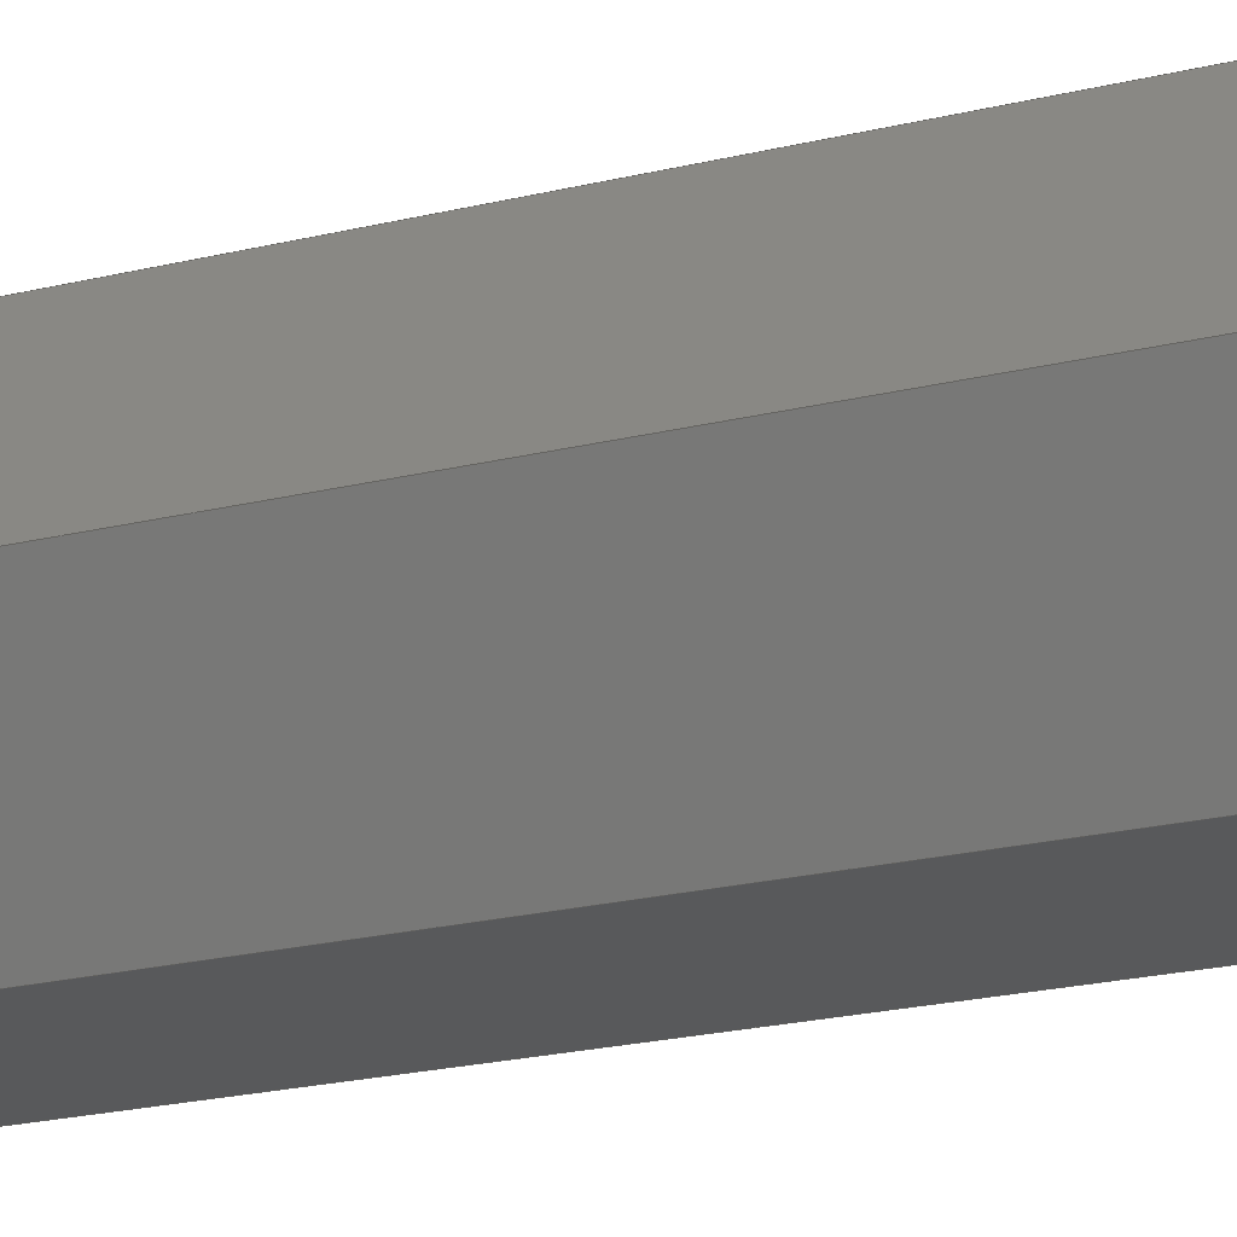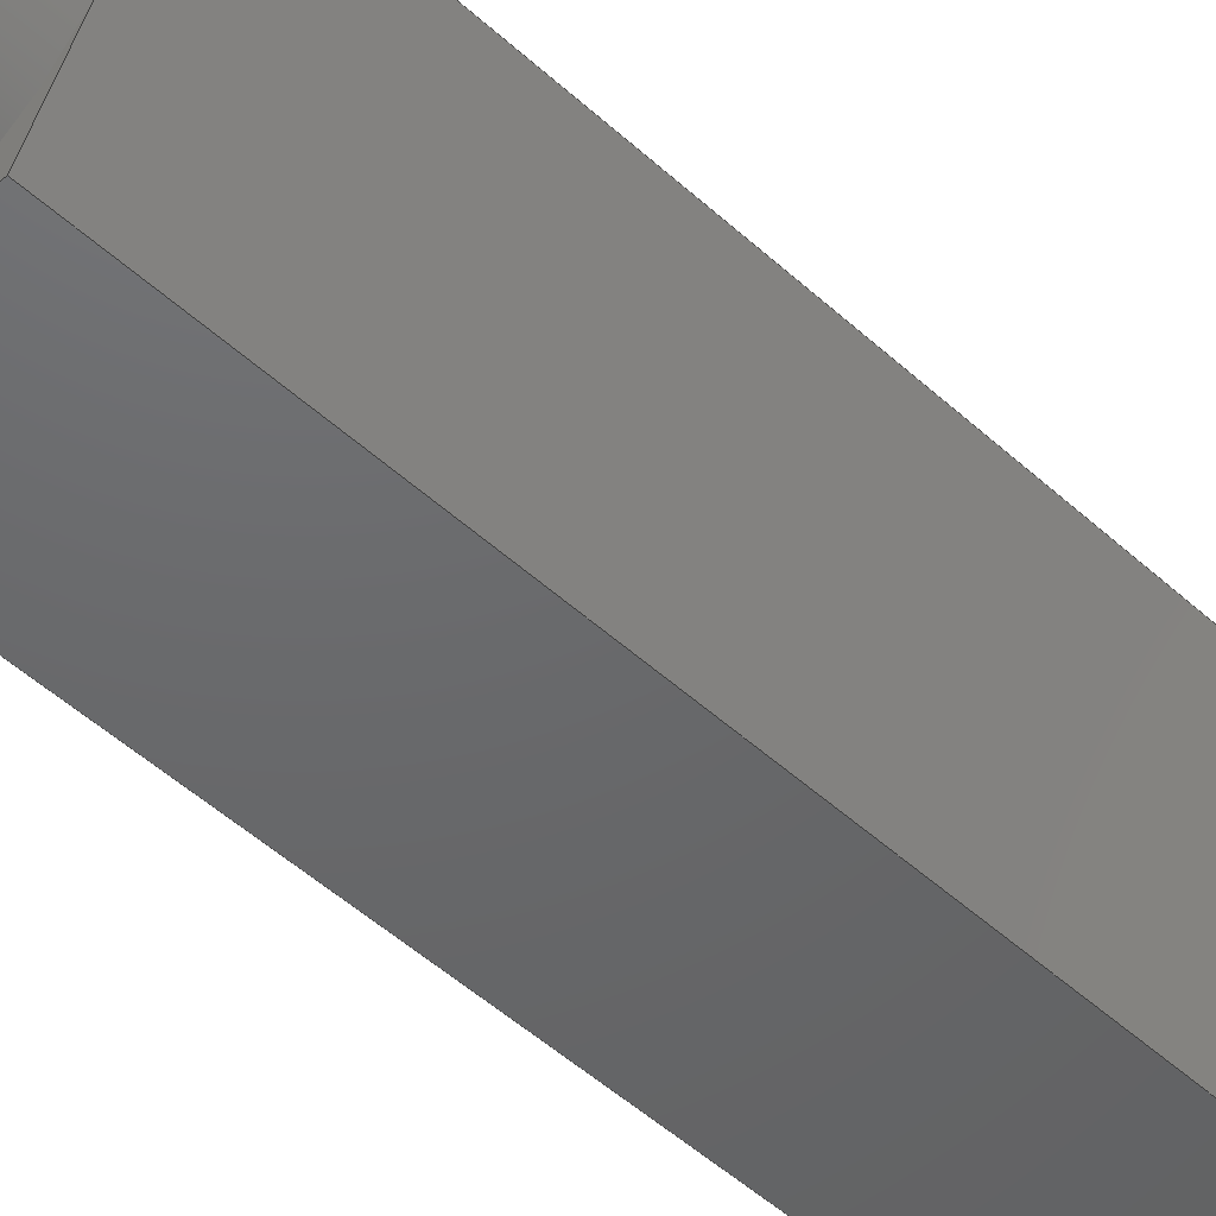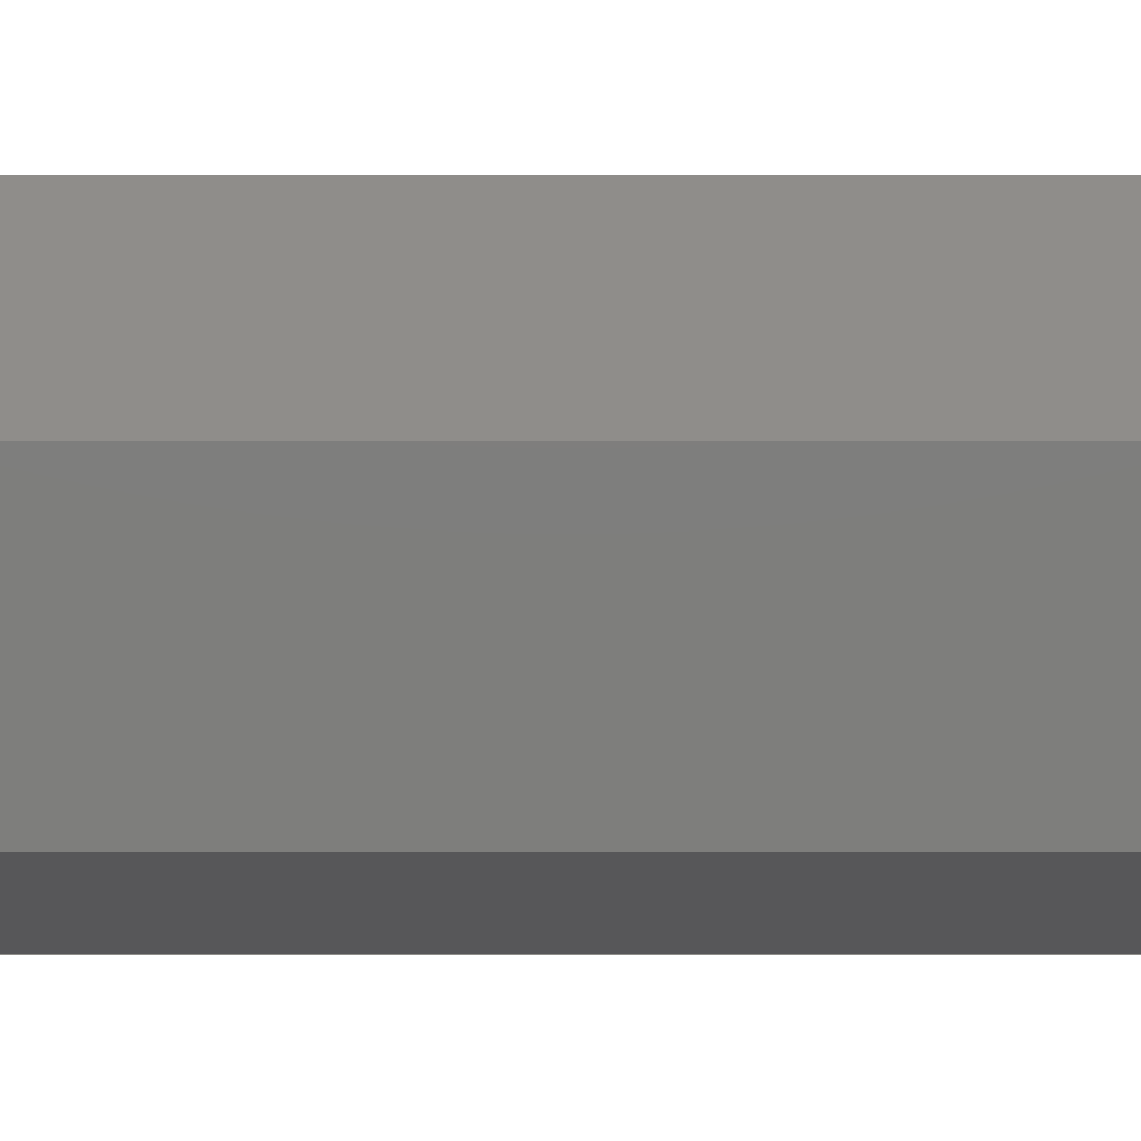
<metadata>
{"format":"step","ext":"step","renderer":"f3d","projection":"perspective","resolution":1024,"background":"white","views":[{"elev":-20.5,"azim":-65.4,"up":"+Z"},{"elev":-47.3,"azim":-136.2,"up":"+Z"},{"elev":42.2,"azim":-90.0,"up":"+Z"}]}
</metadata>
<code>
ISO-10303-21;
DATA;
#1=SHAPE_REPRESENTATION_RELATIONSHIP('SRR','None',#354,#2);
#2=ADVANCED_BREP_SHAPE_REPRESENTATION($,(#205),#345);
#3=STYLED_ITEM($,(#362),#205);
#4=LINE($,#307,#22);
#5=LINE($,#309,#23);
#6=LINE($,#311,#24);
#7=LINE($,#312,#25);
#8=LINE($,#316,#26);
#9=LINE($,#317,#27);
#10=LINE($,#318,#28);
#11=LINE($,#322,#29);
#12=LINE($,#323,#30);
#13=LINE($,#324,#31);
#14=LINE($,#328,#32);
#15=LINE($,#329,#33);
#16=LINE($,#330,#34);
#17=LINE($,#334,#35);
#18=LINE($,#335,#36);
#19=LINE($,#336,#37);
#20=LINE($,#338,#38);
#21=LINE($,#339,#39);
#22=VECTOR($,#251,0.989);
#23=VECTOR($,#252,0.2165);
#24=VECTOR($,#253,0.989);
#25=VECTOR($,#254,0.2165);
#26=VECTOR($,#257,0.989);
#27=VECTOR($,#258,0.2165);
#28=VECTOR($,#259,0.2165);
#29=VECTOR($,#262,0.989);
#30=VECTOR($,#263,0.2165);
#31=VECTOR($,#264,0.2165);
#32=VECTOR($,#267,0.989);
#33=VECTOR($,#268,0.2165);
#34=VECTOR($,#269,0.2165);
#35=VECTOR($,#272,0.989);
#36=VECTOR($,#273,0.2165);
#37=VECTOR($,#274,0.2165);
#38=VECTOR($,#277,0.2165);
#39=VECTOR($,#278,0.2165);
#40=PLANE($,#217);
#41=PLANE($,#218);
#42=PLANE($,#219);
#43=PLANE($,#220);
#44=PLANE($,#221);
#45=PLANE($,#222);
#46=PLANE($,#223);
#47=PLANE($,#224);
#48=PLANE($,#225);
#49=PLANE($,#226);
#50=CONICAL_SURFACE($,#210,0.187,0.7854);
#51=CONICAL_SURFACE($,#215,0.187,0.7854);
#52=FACE_BOUND($,#73,.T.);
#53=FACE_BOUND($,#75,.T.);
#54=FACE_BOUND($,#77,.T.);
#55=FACE_BOUND($,#79,.T.);
#56=FACE_BOUND($,#87,.T.);
#57=FACE_BOUND($,#90,.T.);
#58=FACE_OUTER_BOUND($,#72,.T.);
#59=FACE_OUTER_BOUND($,#74,.T.);
#60=FACE_OUTER_BOUND($,#76,.T.);
#61=FACE_OUTER_BOUND($,#78,.T.);
#62=FACE_OUTER_BOUND($,#80,.T.);
#63=FACE_OUTER_BOUND($,#81,.T.);
#64=FACE_OUTER_BOUND($,#82,.T.);
#65=FACE_OUTER_BOUND($,#83,.T.);
#66=FACE_OUTER_BOUND($,#84,.T.);
#67=FACE_OUTER_BOUND($,#85,.T.);
#68=FACE_OUTER_BOUND($,#86,.T.);
#69=FACE_OUTER_BOUND($,#88,.T.);
#70=FACE_OUTER_BOUND($,#89,.T.);
#71=FACE_OUTER_BOUND($,#91,.T.);
#72=EDGE_LOOP($,(#140));
#73=EDGE_LOOP($,(#141));
#74=EDGE_LOOP($,(#142));
#75=EDGE_LOOP($,(#143));
#76=EDGE_LOOP($,(#144));
#77=EDGE_LOOP($,(#145));
#78=EDGE_LOOP($,(#146));
#79=EDGE_LOOP($,(#147));
#80=EDGE_LOOP($,(#148,#149,#150,#151));
#81=EDGE_LOOP($,(#152,#153,#154,#155));
#82=EDGE_LOOP($,(#156,#157,#158,#159));
#83=EDGE_LOOP($,(#160,#161,#162,#163));
#84=EDGE_LOOP($,(#164,#165,#166,#167));
#85=EDGE_LOOP($,(#168,#169,#170,#171));
#86=EDGE_LOOP($,(#172,#173,#174,#175,#176,#177));
#87=EDGE_LOOP($,(#178));
#88=EDGE_LOOP($,(#179));
#89=EDGE_LOOP($,(#180,#181,#182,#183,#184,#185));
#90=EDGE_LOOP($,(#186));
#91=EDGE_LOOP($,(#187));
#92=CIRCLE($,#208,0.187);
#93=CIRCLE($,#209,0.187);
#94=CIRCLE($,#211,0.167);
#95=CIRCLE($,#213,0.187);
#96=CIRCLE($,#214,0.187);
#97=CIRCLE($,#216,0.167);
#98=VERTEX_POINT($,#289);
#99=VERTEX_POINT($,#291);
#100=VERTEX_POINT($,#294);
#101=VERTEX_POINT($,#297);
#102=VERTEX_POINT($,#299);
#103=VERTEX_POINT($,#302);
#104=VERTEX_POINT($,#305);
#105=VERTEX_POINT($,#306);
#106=VERTEX_POINT($,#308);
#107=VERTEX_POINT($,#310);
#108=VERTEX_POINT($,#314);
#109=VERTEX_POINT($,#315);
#110=VERTEX_POINT($,#320);
#111=VERTEX_POINT($,#321);
#112=VERTEX_POINT($,#326);
#113=VERTEX_POINT($,#327);
#114=VERTEX_POINT($,#332);
#115=VERTEX_POINT($,#333);
#116=EDGE_CURVE($,#98,#98,#92,.T.);
#117=EDGE_CURVE($,#99,#99,#93,.T.);
#118=EDGE_CURVE($,#100,#100,#94,.T.);
#119=EDGE_CURVE($,#101,#101,#95,.T.);
#120=EDGE_CURVE($,#102,#102,#96,.T.);
#121=EDGE_CURVE($,#103,#103,#97,.T.);
#122=EDGE_CURVE($,#104,#105,#4,.T.);
#123=EDGE_CURVE($,#106,#105,#5,.T.);
#124=EDGE_CURVE($,#107,#106,#6,.T.);
#125=EDGE_CURVE($,#104,#107,#7,.T.);
#126=EDGE_CURVE($,#108,#109,#8,.T.);
#127=EDGE_CURVE($,#105,#109,#9,.T.);
#128=EDGE_CURVE($,#108,#104,#10,.T.);
#129=EDGE_CURVE($,#110,#111,#11,.T.);
#130=EDGE_CURVE($,#109,#111,#12,.T.);
#131=EDGE_CURVE($,#110,#108,#13,.T.);
#132=EDGE_CURVE($,#112,#113,#14,.T.);
#133=EDGE_CURVE($,#111,#113,#15,.T.);
#134=EDGE_CURVE($,#112,#110,#16,.T.);
#135=EDGE_CURVE($,#114,#115,#17,.T.);
#136=EDGE_CURVE($,#113,#115,#18,.T.);
#137=EDGE_CURVE($,#114,#112,#19,.T.);
#138=EDGE_CURVE($,#115,#106,#20,.T.);
#139=EDGE_CURVE($,#107,#114,#21,.T.);
#140=ORIENTED_EDGE($,*,*,#116,.T.);
#141=ORIENTED_EDGE($,*,*,#117,.T.);
#142=ORIENTED_EDGE($,*,*,#118,.F.);
#143=ORIENTED_EDGE($,*,*,#116,.F.);
#144=ORIENTED_EDGE($,*,*,#119,.T.);
#145=ORIENTED_EDGE($,*,*,#120,.T.);
#146=ORIENTED_EDGE($,*,*,#121,.F.);
#147=ORIENTED_EDGE($,*,*,#119,.F.);
#148=ORIENTED_EDGE($,*,*,#122,.T.);
#149=ORIENTED_EDGE($,*,*,#123,.F.);
#150=ORIENTED_EDGE($,*,*,#124,.F.);
#151=ORIENTED_EDGE($,*,*,#125,.F.);
#152=ORIENTED_EDGE($,*,*,#126,.T.);
#153=ORIENTED_EDGE($,*,*,#127,.F.);
#154=ORIENTED_EDGE($,*,*,#122,.F.);
#155=ORIENTED_EDGE($,*,*,#128,.F.);
#156=ORIENTED_EDGE($,*,*,#129,.T.);
#157=ORIENTED_EDGE($,*,*,#130,.F.);
#158=ORIENTED_EDGE($,*,*,#126,.F.);
#159=ORIENTED_EDGE($,*,*,#131,.F.);
#160=ORIENTED_EDGE($,*,*,#132,.T.);
#161=ORIENTED_EDGE($,*,*,#133,.F.);
#162=ORIENTED_EDGE($,*,*,#129,.F.);
#163=ORIENTED_EDGE($,*,*,#134,.F.);
#164=ORIENTED_EDGE($,*,*,#135,.T.);
#165=ORIENTED_EDGE($,*,*,#136,.F.);
#166=ORIENTED_EDGE($,*,*,#132,.F.);
#167=ORIENTED_EDGE($,*,*,#137,.F.);
#168=ORIENTED_EDGE($,*,*,#124,.T.);
#169=ORIENTED_EDGE($,*,*,#138,.F.);
#170=ORIENTED_EDGE($,*,*,#135,.F.);
#171=ORIENTED_EDGE($,*,*,#139,.F.);
#172=ORIENTED_EDGE($,*,*,#128,.T.);
#173=ORIENTED_EDGE($,*,*,#125,.T.);
#174=ORIENTED_EDGE($,*,*,#139,.T.);
#175=ORIENTED_EDGE($,*,*,#137,.T.);
#176=ORIENTED_EDGE($,*,*,#134,.T.);
#177=ORIENTED_EDGE($,*,*,#131,.T.);
#178=ORIENTED_EDGE($,*,*,#120,.F.);
#179=ORIENTED_EDGE($,*,*,#121,.T.);
#180=ORIENTED_EDGE($,*,*,#138,.T.);
#181=ORIENTED_EDGE($,*,*,#123,.T.);
#182=ORIENTED_EDGE($,*,*,#127,.T.);
#183=ORIENTED_EDGE($,*,*,#130,.T.);
#184=ORIENTED_EDGE($,*,*,#133,.T.);
#185=ORIENTED_EDGE($,*,*,#136,.T.);
#186=ORIENTED_EDGE($,*,*,#117,.F.);
#187=ORIENTED_EDGE($,*,*,#118,.T.);
#188=CYLINDRICAL_SURFACE($,#207,0.187);
#189=CYLINDRICAL_SURFACE($,#212,0.187);
#190=ADVANCED_FACE($,(#58,#52),#188,.T.);
#191=ADVANCED_FACE($,(#59,#53),#50,.T.);
#192=ADVANCED_FACE($,(#60,#54),#189,.T.);
#193=ADVANCED_FACE($,(#61,#55),#51,.T.);
#194=ADVANCED_FACE($,(#62),#40,.T.);
#195=ADVANCED_FACE($,(#63),#41,.T.);
#196=ADVANCED_FACE($,(#64),#42,.T.);
#197=ADVANCED_FACE($,(#65),#43,.T.);
#198=ADVANCED_FACE($,(#66),#44,.T.);
#199=ADVANCED_FACE($,(#67),#45,.T.);
#200=ADVANCED_FACE($,(#68,#56),#46,.T.);
#201=ADVANCED_FACE($,(#69),#47,.F.);
#202=ADVANCED_FACE($,(#70,#57),#48,.T.);
#203=ADVANCED_FACE($,(#71),#49,.F.);
#204=CLOSED_SHELL($,(#190,#191,#192,#193,#194,#195,#196,#197,#198,#199,
#200,#201,#202,#203));
#205=MANIFOLD_SOLID_BREP('Cut-Extrude3',#204);
#206=AXIS2_PLACEMENT_3D('placement',#287,#227,#228);
#207=AXIS2_PLACEMENT_3D($,#288,#229,#230);
#208=AXIS2_PLACEMENT_3D($,#290,#231,#232);
#209=AXIS2_PLACEMENT_3D($,#292,#233,#234);
#210=AXIS2_PLACEMENT_3D($,#293,#235,#236);
#211=AXIS2_PLACEMENT_3D($,#295,#237,#238);
#212=AXIS2_PLACEMENT_3D($,#296,#239,#240);
#213=AXIS2_PLACEMENT_3D($,#298,#241,#242);
#214=AXIS2_PLACEMENT_3D($,#300,#243,#244);
#215=AXIS2_PLACEMENT_3D($,#301,#245,#246);
#216=AXIS2_PLACEMENT_3D($,#303,#247,#248);
#217=AXIS2_PLACEMENT_3D($,#304,#249,#250);
#218=AXIS2_PLACEMENT_3D($,#313,#255,#256);
#219=AXIS2_PLACEMENT_3D($,#319,#260,#261);
#220=AXIS2_PLACEMENT_3D($,#325,#265,#266);
#221=AXIS2_PLACEMENT_3D($,#331,#270,#271);
#222=AXIS2_PLACEMENT_3D($,#337,#275,#276);
#223=AXIS2_PLACEMENT_3D($,#340,#279,#280);
#224=AXIS2_PLACEMENT_3D($,#341,#281,#282);
#225=AXIS2_PLACEMENT_3D($,#342,#283,#284);
#226=AXIS2_PLACEMENT_3D($,#343,#285,#286);
#227=DIRECTION('axis',(0,0,1));
#228=DIRECTION('refdir',(1,0,0));
#229=DIRECTION('center_axis',(0,-1,0));
#230=DIRECTION('ref_axis',(0,0,-1));
#231=DIRECTION('center_axis',(0,-1,0));
#232=DIRECTION('ref_axis',(0,0,-1));
#233=DIRECTION('center_axis',(0,1,0));
#234=DIRECTION('ref_axis',(0,0,1));
#235=DIRECTION('center_axis',(0,-1,0));
#236=DIRECTION('ref_axis',(0,0,-1));
#237=DIRECTION('center_axis',(0,1,0));
#238=DIRECTION('ref_axis',(0,0,-1));
#239=DIRECTION('center_axis',(0,1,0));
#240=DIRECTION('ref_axis',(0,0,1));
#241=DIRECTION('center_axis',(0,1,0));
#242=DIRECTION('ref_axis',(0,0,1));
#243=DIRECTION('center_axis',(0,-1,0));
#244=DIRECTION('ref_axis',(0,0,-1));
#245=DIRECTION('center_axis',(0,1,0));
#246=DIRECTION('ref_axis',(0,0,1));
#247=DIRECTION('center_axis',(0,-1,0));
#248=DIRECTION('ref_axis',(0,0,1));
#249=DIRECTION('center_axis',(-0.866,0,0.5));
#250=DIRECTION('ref_axis',(0.5,0,0.866));
#251=DIRECTION($,(0,1,0));
#252=DIRECTION($,(0.5,0,0.866));
#253=DIRECTION($,(0,1,0));
#254=DIRECTION($,(-0.5,0,-0.866));
#255=DIRECTION('center_axis',(0,0,1));
#256=DIRECTION('ref_axis',(1,0,0));
#257=DIRECTION($,(0,1,0));
#258=DIRECTION($,(1,0,0));
#259=DIRECTION($,(-1,0,0));
#260=DIRECTION('center_axis',(0.866,0,0.5));
#261=DIRECTION('ref_axis',(0.5,0,-0.866));
#262=DIRECTION($,(0,1,0));
#263=DIRECTION($,(0.5,0,-0.866));
#264=DIRECTION($,(-0.5,0,0.866));
#265=DIRECTION('center_axis',(0.866,0,-0.5));
#266=DIRECTION('ref_axis',(-0.5,0,-0.866));
#267=DIRECTION($,(0,1,0));
#268=DIRECTION($,(-0.5,0,-0.866));
#269=DIRECTION($,(0.5,0,0.866));
#270=DIRECTION('center_axis',(0,0,-1));
#271=DIRECTION('ref_axis',(-1,0,0));
#272=DIRECTION($,(0,1,0));
#273=DIRECTION($,(-1,0,0));
#274=DIRECTION($,(1,0,0));
#275=DIRECTION('center_axis',(-0.866,0,-0.5));
#276=DIRECTION('ref_axis',(-0.5,0,0.866));
#277=DIRECTION($,(-0.5,0,0.866));
#278=DIRECTION($,(0.5,0,-0.866));
#279=DIRECTION('center_axis',(0,-1,0));
#280=DIRECTION('ref_axis',(0,0,-1));
#281=DIRECTION('center_axis',(0,1,0));
#282=DIRECTION('ref_axis',(0,0,1));
#283=DIRECTION('center_axis',(0,1,0));
#284=DIRECTION('ref_axis',(0,0,1));
#285=DIRECTION('center_axis',(0,-1,0));
#286=DIRECTION('ref_axis',(0,0,-1));
#287=CARTESIAN_POINT('',(0,0,0));
#288=CARTESIAN_POINT('Origin',(-1.544,0.25,-0.6561));
#289=CARTESIAN_POINT('',(-1.544,0.23,-0.8431));
#290=CARTESIAN_POINT('Origin',(-1.544,0.23,-0.6561));
#291=CARTESIAN_POINT('',(-1.544,-0.008,-0.8431));
#292=CARTESIAN_POINT('Origin',(-1.544,-0.008,-0.6561));
#293=CARTESIAN_POINT('Origin',(-1.544,0.23,-0.6561));
#294=CARTESIAN_POINT('',(-1.544,0.25,-0.8231));
#295=CARTESIAN_POINT('Origin',(-1.544,0.25,-0.6561));
#296=CARTESIAN_POINT('Origin',(-1.544,-1.255,-0.6561));
#297=CARTESIAN_POINT('',(-1.544,-1.235,-0.4691));
#298=CARTESIAN_POINT('Origin',(-1.544,-1.235,-0.6561));
#299=CARTESIAN_POINT('',(-1.544,-0.997,-0.4691));
#300=CARTESIAN_POINT('Origin',(-1.544,-0.997,-0.6561));
#301=CARTESIAN_POINT('Origin',(-1.544,-1.235,-0.6561));
#302=CARTESIAN_POINT('',(-1.544,-1.255,-0.4891));
#303=CARTESIAN_POINT('Origin',(-1.544,-1.255,-0.6561));
#304=CARTESIAN_POINT('Origin',(-1.761,-1.005,-0.6561));
#305=CARTESIAN_POINT('',(-1.653,-0.997,-0.4686));
#306=CARTESIAN_POINT('',(-1.653,-0.008,-0.4686));
#307=CARTESIAN_POINT($,(-1.653,-1.005,-0.4686));
#308=CARTESIAN_POINT('',(-1.761,-0.008,-0.6561));
#309=CARTESIAN_POINT($,(-1.761,-0.008,-0.6561));
#310=CARTESIAN_POINT('',(-1.761,-0.997,-0.6561));
#311=CARTESIAN_POINT($,(-1.761,-1.005,-0.6561));
#312=CARTESIAN_POINT($,(-1.653,-0.997,-0.4686));
#313=CARTESIAN_POINT('Origin',(-1.653,-1.005,-0.4686));
#314=CARTESIAN_POINT('',(-1.436,-0.997,-0.4686));
#315=CARTESIAN_POINT('',(-1.436,-0.008,-0.4686));
#316=CARTESIAN_POINT($,(-1.436,-1.005,-0.4686));
#317=CARTESIAN_POINT($,(-1.653,-0.008,-0.4686));
#318=CARTESIAN_POINT($,(-1.436,-0.997,-0.4686));
#319=CARTESIAN_POINT('Origin',(-1.436,-1.005,-0.4686));
#320=CARTESIAN_POINT('',(-1.328,-0.997,-0.6561));
#321=CARTESIAN_POINT('',(-1.328,-0.008,-0.6561));
#322=CARTESIAN_POINT($,(-1.328,-1.005,-0.6561));
#323=CARTESIAN_POINT($,(-1.436,-0.008,-0.4686));
#324=CARTESIAN_POINT($,(-1.328,-0.997,-0.6561));
#325=CARTESIAN_POINT('Origin',(-1.328,-1.005,-0.6561));
#326=CARTESIAN_POINT('',(-1.436,-0.997,-0.8436));
#327=CARTESIAN_POINT('',(-1.436,-0.008,-0.8436));
#328=CARTESIAN_POINT($,(-1.436,-1.005,-0.8436));
#329=CARTESIAN_POINT($,(-1.328,-0.008,-0.6561));
#330=CARTESIAN_POINT($,(-1.436,-0.997,-0.8436));
#331=CARTESIAN_POINT('Origin',(-1.436,-1.005,-0.8436));
#332=CARTESIAN_POINT('',(-1.653,-0.997,-0.8436));
#333=CARTESIAN_POINT('',(-1.653,-0.008,-0.8436));
#334=CARTESIAN_POINT($,(-1.653,-1.005,-0.8436));
#335=CARTESIAN_POINT($,(-1.436,-0.008,-0.8436));
#336=CARTESIAN_POINT($,(-1.653,-0.997,-0.8436));
#337=CARTESIAN_POINT('Origin',(-1.653,-1.005,-0.8436));
#338=CARTESIAN_POINT($,(-1.653,-0.008,-0.8436));
#339=CARTESIAN_POINT($,(-1.761,-0.997,-0.6561));
#340=CARTESIAN_POINT('Origin',(-1.653,-0.997,-0.4686));
#341=CARTESIAN_POINT('Origin',(-1.544,-1.255,-0.6561));
#342=CARTESIAN_POINT('Origin',(-1.761,-0.008,-0.6561));
#343=CARTESIAN_POINT('Origin',(-1.544,0.25,-0.6561));
#344=UNCERTAINTY_MEASURE_WITH_UNIT(LENGTH_MEASURE(0.0003937),
#347,'DISTANCE_ACCURACY_VALUE',
'Maximum model space distance between geometric entities at asserted c
onnectivities');
#345=(
GEOMETRIC_REPRESENTATION_CONTEXT(3)
GLOBAL_UNCERTAINTY_ASSIGNED_CONTEXT((#344))
GLOBAL_UNIT_ASSIGNED_CONTEXT((#347,#351,#350))
REPRESENTATION_CONTEXT('','3D')
);
#346=DIMENSIONAL_EXPONENTS(1,0,0,0,0,0,0);
#347=(
CONVERSION_BASED_UNIT('__CONSTANT UNIT inch',#349)
LENGTH_UNIT()
NAMED_UNIT(#346)
);
#348=(
LENGTH_UNIT()
NAMED_UNIT(*)
SI_UNIT(.MILLI.,.METRE.)
);
#349=LENGTH_MEASURE_WITH_UNIT(LENGTH_MEASURE(25.4),#348);
#350=(
NAMED_UNIT(*)
SI_UNIT($,.STERADIAN.)
SOLID_ANGLE_UNIT()
);
#351=(
NAMED_UNIT(*)
PLANE_ANGLE_UNIT()
SI_UNIT($,.RADIAN.)
);
#352=SHAPE_DEFINITION_REPRESENTATION(#353,#354);
#353=PRODUCT_DEFINITION_SHAPE('',$,#356);
#354=SHAPE_REPRESENTATION('',(#206),#345);
#355=PRODUCT_DEFINITION_CONTEXT('3D Mechanical Parts',#359,'design');
#356=PRODUCT_DEFINITION('Toughbox d07','Toughbox d07',#357,#355);
#357=PRODUCT_DEFINITION_FORMATION('',$,#361);
#358=APPLICATION_PROTOCOL_DEFINITION('international standard',
'automotive_design',2009,#359);
#359=APPLICATION_CONTEXT(
'Core Data for Automotive Mechanical Design Process');
#360=PRODUCT_CONTEXT('3D Mechanical Parts',#359,'mechanical');
#361=PRODUCT('Toughbox d07','Toughbox d07',$,(#360));
#362=PRESENTATION_STYLE_ASSIGNMENT((#363));
#363=SURFACE_STYLE_USAGE(.BOTH.,#364);
#364=SURFACE_SIDE_STYLE($,(#365));
#365=SURFACE_STYLE_FILL_AREA(#366);
#366=FILL_AREA_STYLE($,(#367));
#367=FILL_AREA_STYLE_COLOUR($,#368);
#368=COLOUR_RGB('',0.749,0.749,0.749);
ENDSEC;
END-ISO-10303-21;

</code>
